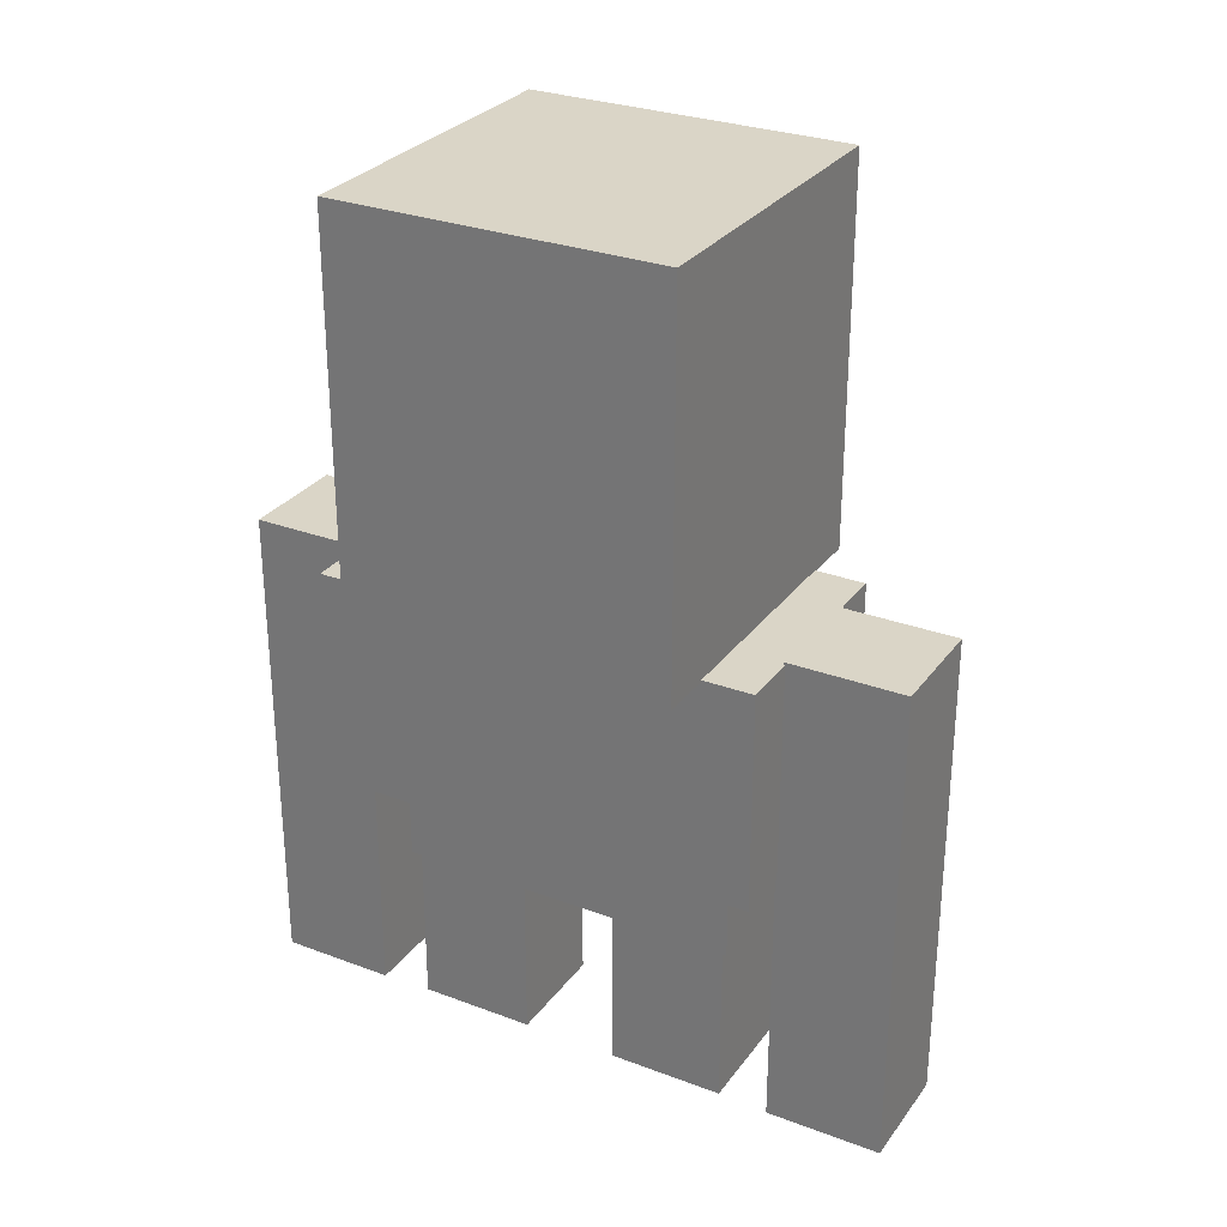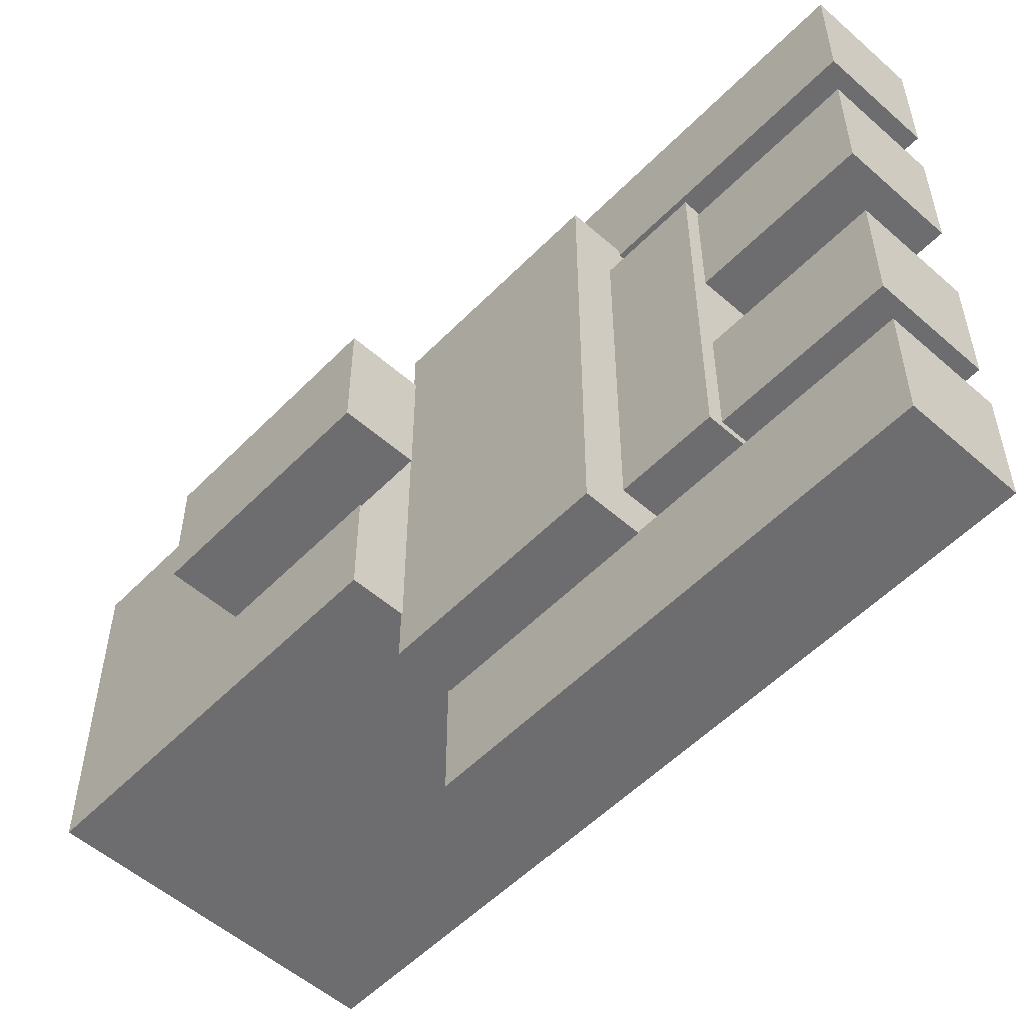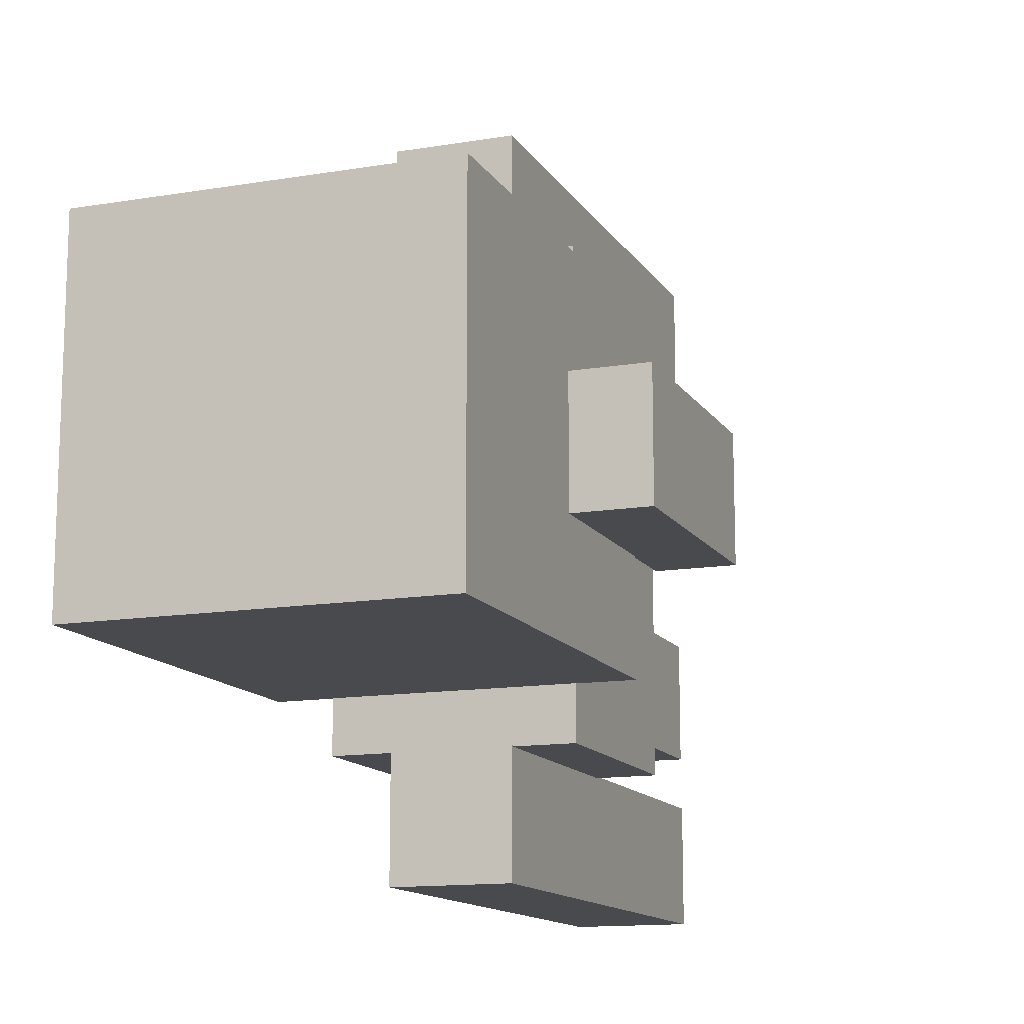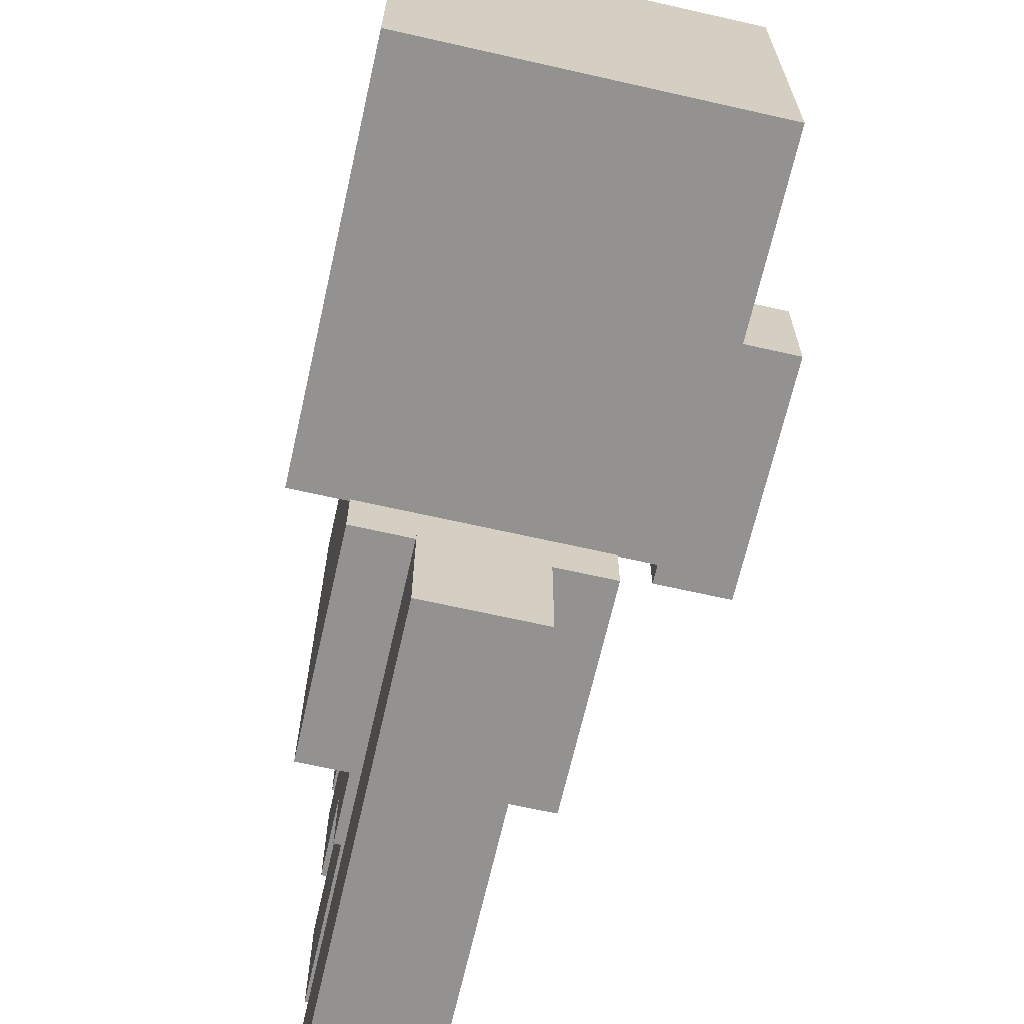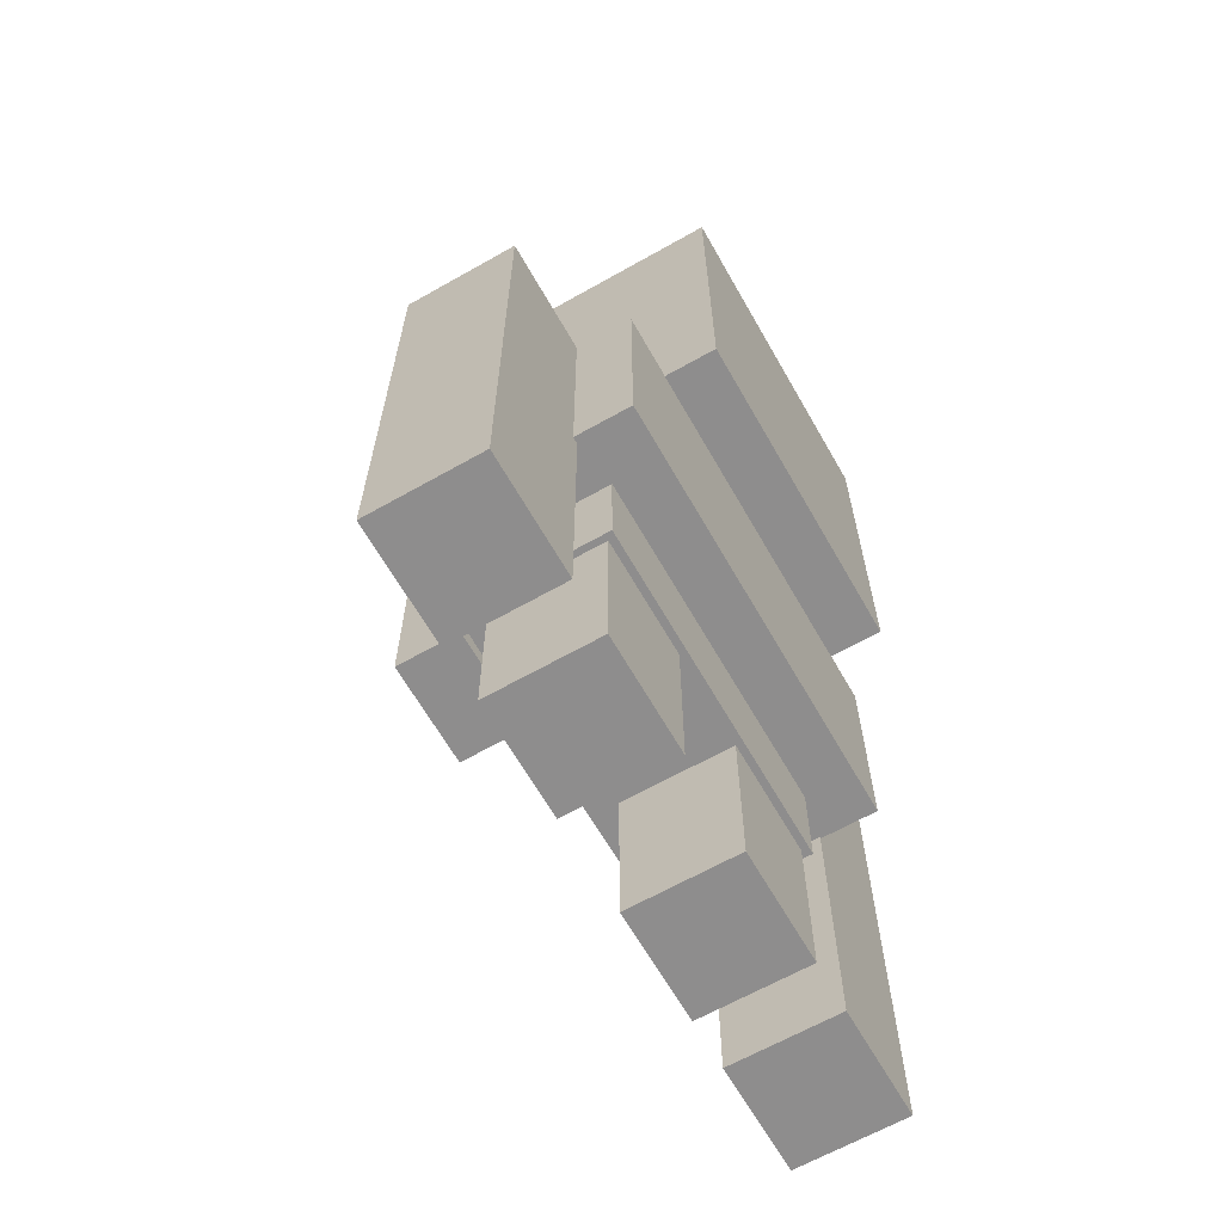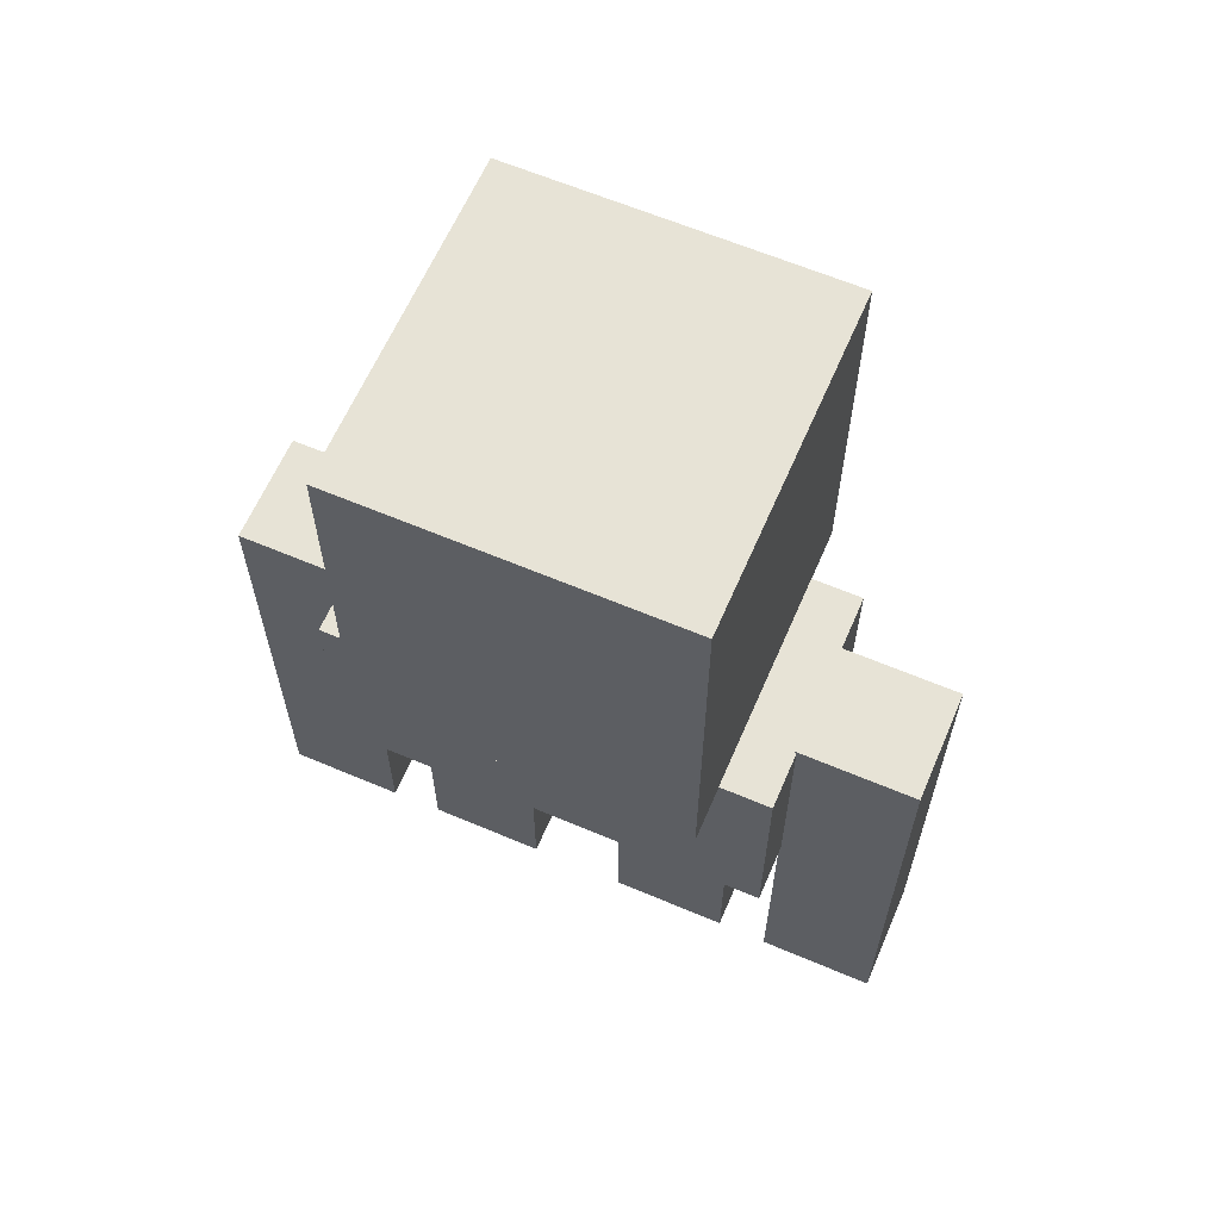
<metadata>
{"format":"obj","ext":"obj","renderer":"f3d","projection":"perspective","resolution":1024,"background":"white","views":[{"elev":29.0,"azim":119.2,"up":"+Y"},{"elev":-54.1,"azim":-43.0,"up":"+Z"},{"elev":-13.4,"azim":-159.3,"up":"+Z"},{"elev":-66.5,"azim":167.2,"up":"+Z"},{"elev":-64.7,"azim":29.7,"up":"+Y"},{"elev":62.6,"azim":113.3,"up":"+Y"}]}
</metadata>
<code>
o Cube
v -62.23 67.06 145.4
v -62.23 153.5 145.4
v -62.23 153.5 -27.05
v -62.23 67.06 145.4
v -62.23 153.5 -27.05
v -62.23 67.06 -27.05
v -62.23 67.06 -27.05
v -62.23 153.5 -27.05
v 25.78 153.5 -27.05
v -62.23 67.06 -27.05
v 25.78 153.5 -27.05
v 25.78 67.06 -27.05
v 25.78 67.06 -27.05
v 25.78 153.5 -27.05
v 25.78 153.5 145.4
v 25.78 67.06 -27.05
v 25.78 153.5 145.4
v 25.78 67.06 145.4
v 25.78 67.06 145.4
v 25.78 153.5 145.4
v -62.23 153.5 145.4
v 25.78 67.06 145.4
v -62.23 153.5 145.4
v -62.23 67.06 145.4
v -62.23 67.06 -27.05
v 25.78 67.06 -27.05
v 25.78 67.06 145.4
v -62.23 67.06 -27.05
v 25.78 67.06 145.4
v -62.23 67.06 145.4
v 25.78 153.5 -27.05
v -62.23 153.5 -27.05
v -62.23 153.5 145.4
v 25.78 153.5 -27.05
v -62.23 153.5 145.4
v 25.78 153.5 145.4
f 1 2 3
f 4 5 6
f 7 8 9
f 10 11 12
f 13 14 15
f 16 17 18
f 19 20 21
f 22 23 24
f 25 26 27
f 28 29 30
f 31 32 33
f 34 35 36
o Cube001
v -45.73 29.25 125
v -45.73 75.29 125
v -45.73 75.29 -9.73
v -45.73 29.25 125
v -45.73 75.29 -9.73
v -45.73 29.25 -9.73
v -45.73 29.25 -9.73
v -45.73 75.29 -9.73
v 6.394 75.29 -9.73
v -45.73 29.25 -9.73
v 6.394 75.29 -9.73
v 6.394 29.25 -9.73
v 6.394 29.25 -9.73
v 6.394 75.29 -9.73
v 6.394 75.29 125
v 6.394 29.25 -9.73
v 6.394 75.29 125
v 6.394 29.25 125
v 6.394 29.25 125
v 6.394 75.29 125
v -45.73 75.29 125
v 6.394 29.25 125
v -45.73 75.29 125
v -45.73 29.25 125
v -45.73 29.25 -9.73
v 6.394 29.25 -9.73
v 6.394 29.25 125
v -45.73 29.25 -9.73
v 6.394 29.25 125
v -45.73 29.25 125
v 6.394 75.29 -9.73
v -45.73 75.29 -9.73
v -45.73 75.29 125
v 6.394 75.29 -9.73
v -45.73 75.29 125
v 6.394 75.29 125
f 37 38 39
f 40 41 42
f 43 44 45
f 46 47 48
f 49 50 51
f 52 53 54
f 55 56 57
f 58 59 60
f 61 62 63
f 64 65 66
f 67 68 69
f 70 71 72
o Cube004
v -40.03 -37.47 122.5
v -40.03 38.66 122.5
v -40.03 38.66 76.75
v -40.03 -37.47 122.5
v -40.03 38.66 76.75
v -40.03 -37.47 76.75
v -40.03 -37.47 76.75
v -40.03 38.66 76.75
v 3.574 38.66 76.75
v -40.03 -37.47 76.75
v 3.574 38.66 76.75
v 3.574 -37.47 76.75
v 3.574 -37.47 76.75
v 3.574 38.66 76.75
v 3.574 38.66 122.5
v 3.574 -37.47 76.75
v 3.574 38.66 122.5
v 3.574 -37.47 122.5
v 3.574 -37.47 122.5
v 3.574 38.66 122.5
v -40.03 38.66 122.5
v 3.574 -37.47 122.5
v -40.03 38.66 122.5
v -40.03 -37.47 122.5
v -40.03 -37.47 76.75
v 3.574 -37.47 76.75
v 3.574 -37.47 122.5
v -40.03 -37.47 76.75
v 3.574 -37.47 122.5
v -40.03 -37.47 122.5
v 3.574 38.66 76.75
v -40.03 38.66 76.75
v -40.03 38.66 122.5
v 3.574 38.66 76.75
v -40.03 38.66 122.5
v 3.574 38.66 122.5
f 73 74 75
f 76 77 78
f 79 80 81
f 82 83 84
f 85 86 87
f 88 89 90
f 91 92 93
f 94 95 96
f 97 98 99
f 100 101 102
f 103 104 105
f 106 107 108
o Cube005
v -110.6 127.7 80.14
v -110.6 218.5 80.14
v -110.6 218.5 34.35
v -110.6 127.7 80.14
v -110.6 218.5 34.35
v -110.6 127.7 34.35
v -110.6 127.7 34.35
v -110.6 218.5 34.35
v -82.44 218.5 34.35
v -110.6 127.7 34.35
v -82.44 218.5 34.35
v -82.44 127.7 34.35
v -82.44 127.7 34.35
v -82.44 218.5 34.35
v -82.44 218.5 80.14
v -82.44 127.7 34.35
v -82.44 218.5 80.14
v -82.44 127.7 80.14
v -82.44 127.7 80.14
v -82.44 218.5 80.14
v -110.6 218.5 80.14
v -82.44 127.7 80.14
v -110.6 218.5 80.14
v -110.6 127.7 80.14
v -110.6 127.7 34.35
v -82.44 127.7 34.35
v -82.44 127.7 80.14
v -110.6 127.7 34.35
v -82.44 127.7 80.14
v -110.6 127.7 80.14
v -82.44 218.5 34.35
v -110.6 218.5 34.35
v -110.6 218.5 80.14
v -82.44 218.5 34.35
v -110.6 218.5 80.14
v -82.44 218.5 80.14
f 109 110 111
f 112 113 114
f 115 116 117
f 118 119 120
f 121 122 123
f 124 125 126
f 127 128 129
f 130 131 132
f 133 134 135
f 136 137 138
f 139 140 141
f 142 143 144
o Cube007
v -83.12 152.9 121.1
v -83.12 304.2 121.1
v -83.12 304.2 -7.123
v -83.12 152.9 121.1
v -83.12 304.2 -7.123
v -83.12 152.9 -7.123
v -83.12 152.9 -7.123
v -83.12 304.2 -7.123
v 46.66 304.2 -7.123
v -83.12 152.9 -7.123
v 46.66 304.2 -7.123
v 46.66 152.9 -7.123
v 46.66 152.9 -7.123
v 46.66 304.2 -7.123
v 46.66 304.2 121.1
v 46.66 152.9 -7.123
v 46.66 304.2 121.1
v 46.66 152.9 121.1
v 46.66 152.9 121.1
v 46.66 304.2 121.1
v -83.12 304.2 121.1
v 46.66 152.9 121.1
v -83.12 304.2 121.1
v -83.12 152.9 121.1
v -83.12 152.9 -7.123
v 46.66 152.9 -7.123
v 46.66 152.9 121.1
v -83.12 152.9 -7.123
v 46.66 152.9 121.1
v -83.12 152.9 121.1
v 46.66 304.2 -7.123
v -83.12 304.2 -7.123
v -83.12 304.2 121.1
v 46.66 304.2 -7.123
v -83.12 304.2 121.1
v 46.66 304.2 121.1
f 145 146 147
f 148 149 150
f 151 152 153
f 154 155 156
f 157 158 159
f 160 161 162
f 163 164 165
f 166 167 168
f 169 170 171
f 172 173 174
f 175 176 177
f 178 179 180
o Cube006
v -40.03 -37.47 39.06
v -40.03 38.66 39.06
v -40.03 38.66 -6.732
v -40.03 -37.47 39.06
v -40.03 38.66 -6.732
v -40.03 -37.47 -6.732
v -40.03 -37.47 -6.732
v -40.03 38.66 -6.732
v 3.574 38.66 -6.732
v -40.03 -37.47 -6.732
v 3.574 38.66 -6.732
v 3.574 -37.47 -6.732
v 3.574 -37.47 -6.732
v 3.574 38.66 -6.732
v 3.574 38.66 39.06
v 3.574 -37.47 -6.732
v 3.574 38.66 39.06
v 3.574 -37.47 39.06
v 3.574 -37.47 39.06
v 3.574 38.66 39.06
v -40.03 38.66 39.06
v 3.574 -37.47 39.06
v -40.03 38.66 39.06
v -40.03 -37.47 39.06
v -40.03 -37.47 -6.732
v 3.574 -37.47 -6.732
v 3.574 -37.47 39.06
v -40.03 -37.47 -6.732
v 3.574 -37.47 39.06
v -40.03 -37.47 39.06
v 3.574 38.66 -6.732
v -40.03 38.66 -6.732
v -40.03 38.66 39.06
v 3.574 38.66 -6.732
v -40.03 38.66 39.06
v 3.574 38.66 39.06
f 181 182 183
f 184 185 186
f 187 188 189
f 190 191 192
f 193 194 195
f 196 197 198
f 199 200 201
f 202 203 204
f 205 206 207
f 208 209 210
f 211 212 213
f 214 215 216
o Cube002
v -40.03 -38.32 188.6
v -40.03 154.5 188.6
v -40.03 154.5 142.8
v -40.03 -38.32 188.6
v -40.03 154.5 142.8
v -40.03 -38.32 142.8
v -40.03 -38.32 142.8
v -40.03 154.5 142.8
v 3.574 154.5 142.8
v -40.03 -38.32 142.8
v 3.574 154.5 142.8
v 3.574 -38.32 142.8
v 3.574 -38.32 142.8
v 3.574 154.5 142.8
v 3.574 154.5 188.6
v 3.574 -38.32 142.8
v 3.574 154.5 188.6
v 3.574 -38.32 188.6
v 3.574 -38.32 188.6
v 3.574 154.5 188.6
v -40.03 154.5 188.6
v 3.574 -38.32 188.6
v -40.03 154.5 188.6
v -40.03 -38.32 188.6
v -40.03 -38.32 142.8
v 3.574 -38.32 142.8
v 3.574 -38.32 188.6
v -40.03 -38.32 142.8
v 3.574 -38.32 188.6
v -40.03 -38.32 188.6
v 3.574 154.5 142.8
v -40.03 154.5 142.8
v -40.03 154.5 188.6
v 3.574 154.5 142.8
v -40.03 154.5 188.6
v 3.574 154.5 188.6
f 217 218 219
f 220 221 222
f 223 224 225
f 226 227 228
f 229 230 231
f 232 233 234
f 235 236 237
f 238 239 240
f 241 242 243
f 244 245 246
f 247 248 249
f 250 251 252
o Cube003
v -40.03 -38.32 -26.43
v -40.03 154.5 -26.43
v -40.03 154.5 -72.22
v -40.03 -38.32 -26.43
v -40.03 154.5 -72.22
v -40.03 -38.32 -72.22
v -40.03 -38.32 -72.22
v -40.03 154.5 -72.22
v 3.574 154.5 -72.22
v -40.03 -38.32 -72.22
v 3.574 154.5 -72.22
v 3.574 -38.32 -72.22
v 3.574 -38.32 -72.22
v 3.574 154.5 -72.22
v 3.574 154.5 -26.43
v 3.574 -38.32 -72.22
v 3.574 154.5 -26.43
v 3.574 -38.32 -26.43
v 3.574 -38.32 -26.43
v 3.574 154.5 -26.43
v -40.03 154.5 -26.43
v 3.574 -38.32 -26.43
v -40.03 154.5 -26.43
v -40.03 -38.32 -26.43
v -40.03 -38.32 -72.22
v 3.574 -38.32 -72.22
v 3.574 -38.32 -26.43
v -40.03 -38.32 -72.22
v 3.574 -38.32 -26.43
v -40.03 -38.32 -26.43
v 3.574 154.5 -72.22
v -40.03 154.5 -72.22
v -40.03 154.5 -26.43
v 3.574 154.5 -72.22
v -40.03 154.5 -26.43
v 3.574 154.5 -26.43
f 253 254 255
f 256 257 258
f 259 260 261
f 262 263 264
f 265 266 267
f 268 269 270
f 271 272 273
f 274 275 276
f 277 278 279
f 280 281 282
f 283 284 285
f 286 287 288

</code>
